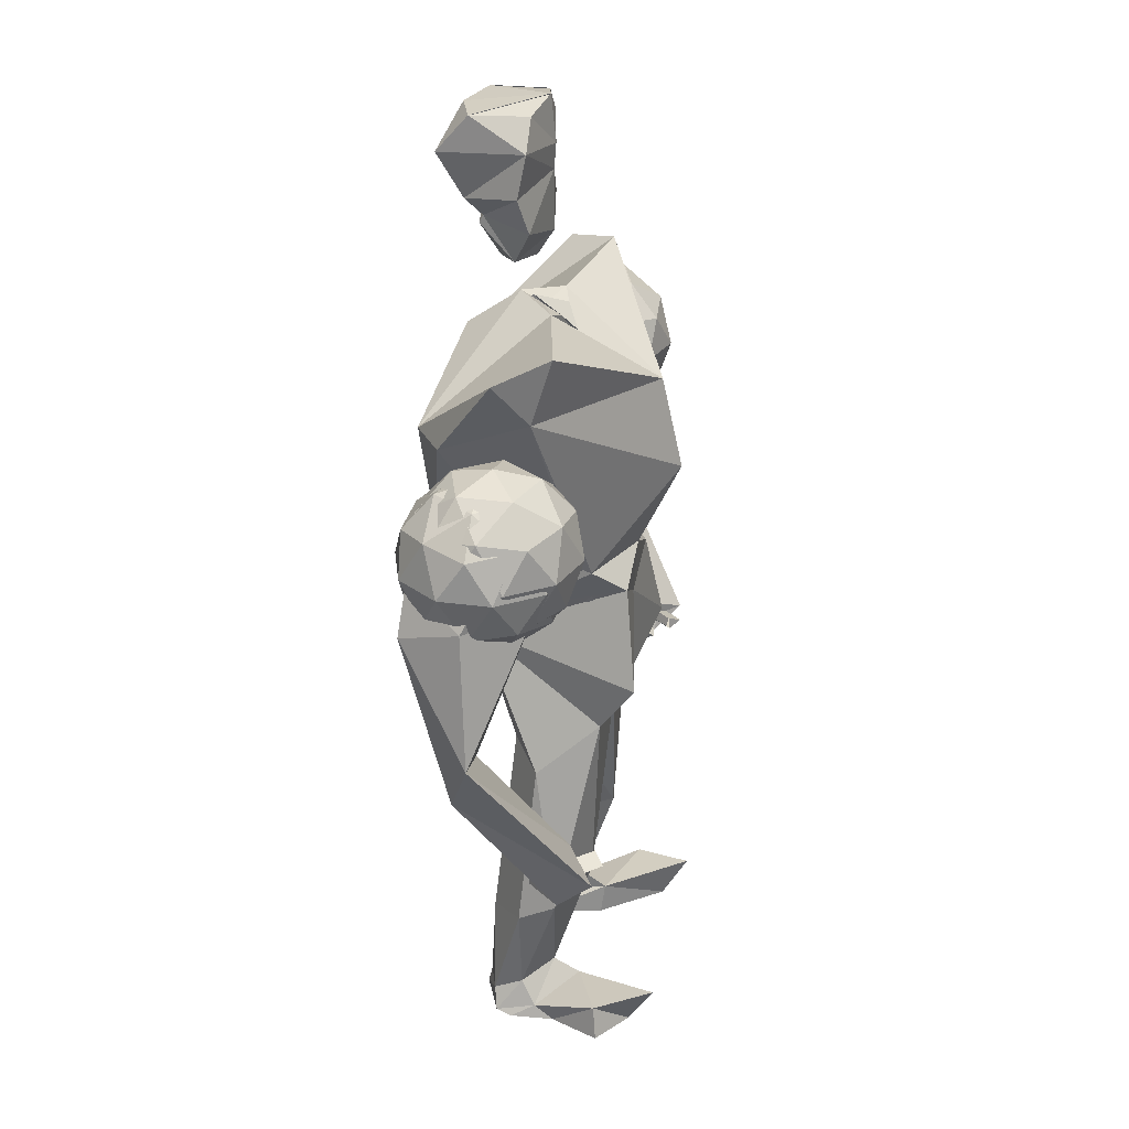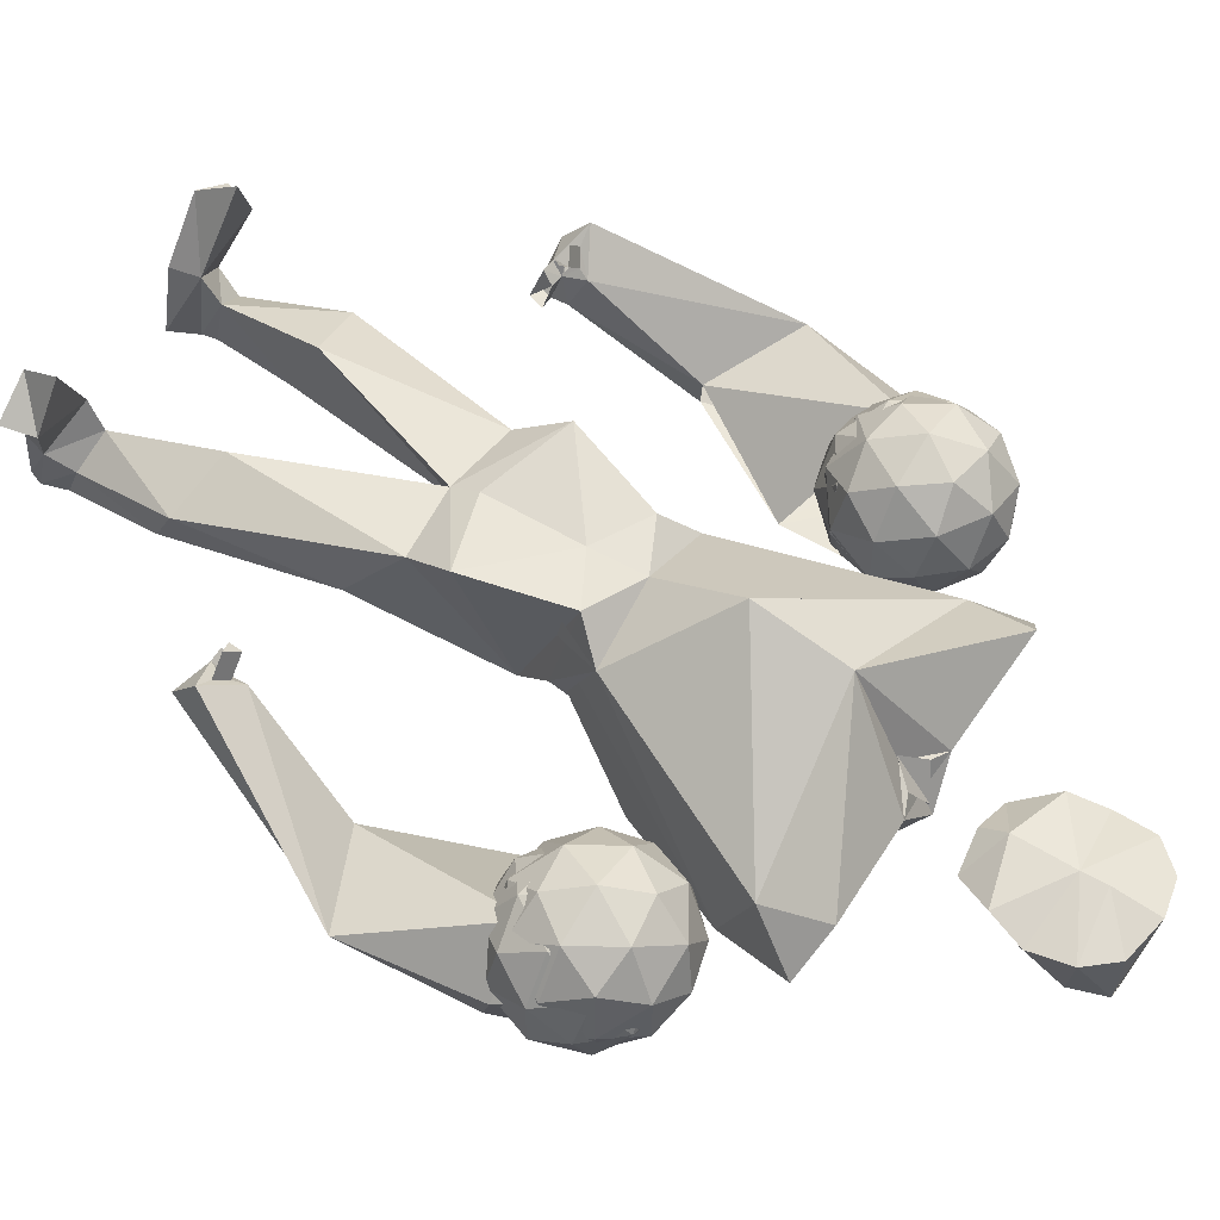
<metadata>
{"format":"obj","ext":"obj","renderer":"f3d","projection":"perspective","resolution":1024,"background":"white","views":[{"elev":29.4,"azim":-78.6,"up":"+Y"},{"elev":56.5,"azim":122.9,"up":"+Z"}]}
</metadata>
<code>
o Cube
v 0.5334 3.344 -0.5206
v 0.1903 2.698 -0.4733
v 0.7454 3.832 0.1532
v 0.371 2.572 0.2629
v 0.3104 2.313 -0.1119
v 0.263 2.434 0.4159
v 0.2509 2.121 -0.3154
v 0.4147 1.959 0.4831
v 0.2219 1.503 -0.1462
v 0.4571 1.451 0.00339
v 0.3584 1.705 0.306
v 0.4141 0.07261 -0.2675
v 0.3724 0.1692 0.2099
v 0.6035 0.04188 -0.1827
v 0.5772 0.07654 0.01255
v 0.487 2.781 -0.4565
v 0.7829 3.524 0.06096
v 0.7501 3.348 -0.376
v 0.9201 3.759 -0.087
v 0.2786 0.00629 -0.1476
v 0.3554 0.01179 0.1895
v 0.614 0.0185 -0.1046
v 0.5847 0.006174 0.1102
v 0.5712 0.2582 0.632
v 0.6938 0.2069 0.3447
v 0.5431 0.04927 0.5046
v 0.7381 0.0493 0.3642
v 0.3835 0.2479 0.07895
v 0.5416 0.2016 -0.05932
v 0.4171 0.1559 -0.2467
v 0.5585 0.1514 -0.1999
v 0.6113 0.7509 0.1288
v 0.6057 0.6541 -0.05908
v 0.3062 0.8106 0.2615
v 0.381 0.5611 -0.2324
v 0.1769 3.795 0.02905
v 0.0838 3.756 0.06127
v 0.2049 4.737 -0.05132
v 0.1927 4.543 -0.4935
v 0.3232 4.602 -0.04995
v 0.2029 4.339 -0.3617
v 0.3473 4.399 -0.08731
v 0.1422 4.242 -0.29
v 0.2984 4.224 -0.04298
v 0.1418 4.204 -0.3092
v 0.1073 4.047 0.1159
v 0.1858 4.042 -0.1372
v 0.6617 3.456 -0.008463
v 0.9575 3.18 -0.3527
v 1.3 3.23 0.293
v 0.9112 2.617 -0.2885
v 1.337 2.922 0.2009
v 1.426 3.06 -0.3502
v 1.475 3.158 0.05289
v 1.507 2.811 -0.377
v 1.581 2.9 -0.08241
v 1.121 1.463 0.1283
v 1.142 1.548 0.3152
v 1.304 1.317 0.2808
v 1.309 1.453 0.4479
v 1.129 1.373 0.1063
v 1.13 1.431 0.2777
v 1.146 1.3 0.1189
v 1.141 1.381 0.3324
v 1.248 2.031 -0.2571
v 1.227 2.053 -0.1073
v 1.685 2.273 -0.04182
v 1.473 1.942 -0.1651
v 1.228 1.456 0.3827
v 1.166 1.494 0.3321
v 1.164 1.429 0.3384
v 1.161 1.447 0.3183
v 1.063 1.377 0.1089
v 1.063 1.427 0.2807
v 1.08 1.302 0.1217
v 1.076 1.379 0.3373
v 1.148 1.458 0.4709
v 1.085 1.495 0.4203
v 1.084 1.432 0.4278
v 1.081 1.45 0.4067
v 0.2049 4.734 -0.05132
v 0.2172 4.726 -0.3326
v 0.2172 4.729 -0.3326
v 1.2 2.66 -0.05786
v 1.491 2.882 0.1532
v 1.089 2.882 0.2836
v 0.8413 2.882 -0.05786
v 1.089 2.882 -0.3993
v 1.491 2.882 -0.2689
v 1.311 3.241 0.2836
v 0.9099 3.241 0.1532
v 0.9099 3.241 -0.2689
v 1.311 3.241 -0.3993
v 1.559 3.241 -0.05786
v 1.2 3.462 -0.05786
v 1.135 2.72 0.1428
v 1.371 2.72 0.06618
v 1.306 2.85 0.2669
v 1.542 2.85 -0.05786
v 1.371 2.72 -0.1819
v 0.9893 2.72 -0.05786
v 0.9241 2.85 0.1428
v 1.135 2.72 -0.2586
v 0.9241 2.85 -0.2586
v 1.306 2.85 -0.3826
v 1.582 3.061 0.06618
v 1.582 3.061 -0.1819
v 1.2 3.061 0.3436
v 1.436 3.061 0.2669
v 0.8186 3.061 0.06618
v 0.9644 3.061 0.2669
v 0.9644 3.061 -0.3826
v 0.8186 3.061 -0.1819
v 1.436 3.061 -0.3826
v 1.2 3.061 -0.4593
v 1.477 3.272 0.1428
v 1.095 3.272 0.2669
v 0.8589 3.272 -0.05786
v 1.095 3.272 -0.3826
v 1.477 3.272 -0.2586
v 1.266 3.403 0.1428
v 1.411 3.403 -0.05786
v 1.03 3.403 0.06618
v 1.03 3.403 -0.1819
v 1.266 3.403 -0.2586
v -1.173 2.697 -0.01923
v -0.8821 2.919 0.1918
v -1.283 2.919 0.3222
v -1.532 2.919 -0.01923
v -1.283 2.919 -0.3607
v -0.8821 2.919 -0.2303
v -1.062 3.278 0.3222
v -1.463 3.278 0.1918
v -1.463 3.278 -0.2303
v -1.062 3.278 -0.3607
v -0.8135 3.278 -0.01923
v -1.173 3.5 -0.01923
v -1.238 2.757 0.1815
v -1.002 2.757 0.1048
v -1.067 2.887 0.3055
v -0.8311 2.887 -0.01923
v -1.002 2.757 -0.1433
v -1.384 2.757 -0.01923
v -1.449 2.887 0.1815
v -1.238 2.757 -0.2199
v -1.449 2.887 -0.2199
v -1.067 2.887 -0.344
v -0.7908 3.098 0.1048
v -0.7908 3.098 -0.1433
v -1.173 3.098 0.3822
v -0.9366 3.098 0.3055
v -1.554 3.098 0.1048
v -1.408 3.098 0.3055
v -1.408 3.098 -0.344
v -1.554 3.098 -0.1433
v -0.9366 3.098 -0.344
v -1.173 3.098 -0.4206
v -0.8963 3.309 0.1815
v -1.278 3.309 0.3055
v -1.514 3.309 -0.01923
v -1.278 3.309 -0.344
v -0.8963 3.309 -0.2199
v -1.107 3.44 0.1815
v -0.9615 3.44 -0.01923
v -1.343 3.44 0.1048
v -1.343 3.44 -0.1433
v -1.107 3.44 -0.2199
v -0.5334 3.344 -0.5206
v -0.1903 2.698 -0.4733
v -0.7454 3.832 0.1532
v -0.371 2.572 0.2629
v 0 3.557 -0.4342
v 0 2.706 -0.4973
v 0 3.443 0.5239
v 0 2.567 0.4217
v -0.3104 2.313 -0.1119
v -0.263 2.434 0.4159
v 0 2.244 -0.1893
v 0 2.289 0.4013
v -0.2509 2.121 -0.3154
v -0.4147 1.959 0.4831
v 0 1.981 -0.2604
v 0 1.805 0.3869
v -0.2219 1.503 -0.1462
v 0 1.662 0.3108
v -0.4571 1.451 0.00339
v -0.3584 1.705 0.306
v -0.4141 0.07261 -0.2675
v -0.3724 0.1692 0.2099
v -0.6035 0.04188 -0.1827
v -0.5772 0.07654 0.01255
v -0.487 2.781 -0.4565
v 0 2.993 0.6247
v -0.7829 3.524 0.06096
v 0 2.879 -0.4263
v -0.7501 3.348 -0.376
v -0.9201 3.759 -0.087
v -0.2786 0.00629 -0.1476
v -0.3554 0.01179 0.1895
v -0.614 0.0185 -0.1046
v -0.5847 0.006174 0.1102
v -0.5712 0.2582 0.632
v -0.6938 0.2069 0.3447
v -0.5431 0.04927 0.5046
v -0.7381 0.0493 0.3642
v -0.3835 0.2479 0.07895
v -0.5416 0.2016 -0.05932
v -0.4171 0.1559 -0.2467
v -0.5585 0.1514 -0.1999
v -0.6113 0.7509 0.1288
v -0.6057 0.6541 -0.05908
v -0.3062 0.8106 0.2615
v -0.381 0.5611 -0.2324
v -0.1769 3.795 0.02905
v 0 3.664 0.0888
v 0 3.834 -0.1499
v 0 3.651 -0.4082
v -0.0838 3.756 0.06127
v 0 3.655 0.1205
v 0 3.771 -0.04194
v 0 3.712 -0.2062
v -0.2049 4.737 -0.05132
v 0 4.367 -0.4407
v -0.1927 4.543 -0.4935
v 0 3.816 -0.08959
v 0 4.555 0.01821
v -0.3232 4.602 -0.04995
v 0 4.269 -0.3893
v -0.2029 4.339 -0.3617
v 0 4.433 0.008967
v -0.3473 4.399 -0.08731
v 0 4.207 -0.3322
v -0.1422 4.242 -0.29
v 0 4.142 0.008998
v -0.2984 4.224 -0.04298
v 0 4.138 -0.3309
v -0.1418 4.204 -0.3092
v -0.1073 4.047 0.1159
v 0 4.018 -0.06809
v -0.1858 4.042 -0.1372
v 0 4.138 -0.2791
v 0 4.001 -0.2422
v 0 1.775 0.3491
v 0 2.993 0.4671
v -0.6617 3.456 -0.008463
v -0.9575 3.18 -0.3527
v -1.3 3.23 0.293
v -0.9112 2.617 -0.2885
v -1.337 2.922 0.2009
v -1.426 3.06 -0.3502
v -1.475 3.158 0.05289
v -1.507 2.811 -0.377
v -1.581 2.9 -0.08241
v -1.121 1.463 0.1283
v -1.142 1.548 0.3152
v -1.304 1.317 0.2808
v -1.309 1.453 0.4479
v -1.129 1.373 0.1063
v -1.13 1.431 0.2777
v -1.146 1.3 0.1189
v -1.141 1.381 0.3324
v -1.248 2.031 -0.2571
v -1.227 2.053 -0.1073
v -1.685 2.273 -0.04182
v -1.473 1.942 -0.1651
v -1.228 1.456 0.3827
v -1.166 1.494 0.3321
v -1.164 1.429 0.3384
v -1.161 1.447 0.3183
v -1.063 1.377 0.1089
v -1.063 1.427 0.2807
v -1.08 1.302 0.1217
v -1.076 1.379 0.3373
v -1.148 1.458 0.4709
v -1.085 1.495 0.4203
v -1.084 1.432 0.4278
v -1.081 1.45 0.4067
v -0.2049 4.734 -0.05132
v 0 4.777 -0.004552
v -0.2172 4.726 -0.3326
v 0 4.78 -0.004552
v -0.2172 4.729 -0.3326
v 0 4.722 -0.4048
v -1.2 2.66 -0.05786
v -1.491 2.882 0.1532
v -1.089 2.882 0.2836
v -0.8413 2.882 -0.05786
v -1.089 2.882 -0.3993
v -1.491 2.882 -0.2689
v -1.311 3.241 0.2836
v -0.9099 3.241 0.1532
v -0.9099 3.241 -0.2689
v -1.311 3.241 -0.3993
v -1.559 3.241 -0.05786
v -1.2 3.462 -0.05786
v -1.135 2.72 0.1428
v -1.371 2.72 0.06618
v -1.306 2.85 0.2669
v -1.542 2.85 -0.05786
v -1.371 2.72 -0.1819
v -0.9893 2.72 -0.05786
v -0.9241 2.85 0.1428
v -1.135 2.72 -0.2586
v -0.9241 2.85 -0.2586
v -1.306 2.85 -0.3826
v -1.582 3.061 0.06618
v -1.582 3.061 -0.1819
v -1.2 3.061 0.3436
v -1.436 3.061 0.2669
v -0.8186 3.061 0.06618
v -0.9644 3.061 0.2669
v -0.9644 3.061 -0.3826
v -0.8186 3.061 -0.1819
v -1.436 3.061 -0.3826
v -1.2 3.061 -0.4593
v -1.477 3.272 0.1428
v -1.095 3.272 0.2669
v -0.8589 3.272 -0.05786
v -1.095 3.272 -0.3826
v -1.477 3.272 -0.2586
v -1.266 3.403 0.1428
v -1.411 3.403 -0.05786
v -1.03 3.403 0.06618
v -1.03 3.403 -0.1819
v -1.266 3.403 -0.2586
v 1.173 2.697 -0.01923
v 0.8821 2.919 0.1918
v 1.283 2.919 0.3222
v 1.532 2.919 -0.01923
v 1.283 2.919 -0.3607
v 0.8821 2.919 -0.2303
v 1.062 3.278 0.3222
v 1.463 3.278 0.1918
v 1.463 3.278 -0.2303
v 1.062 3.278 -0.3607
v 0.8135 3.278 -0.01923
v 1.173 3.5 -0.01923
v 1.238 2.757 0.1815
v 1.002 2.757 0.1048
v 1.067 2.887 0.3055
v 0.8311 2.887 -0.01923
v 1.002 2.757 -0.1433
v 1.384 2.757 -0.01923
v 1.449 2.887 0.1815
v 1.238 2.757 -0.2199
v 1.449 2.887 -0.2199
v 1.067 2.887 -0.344
v 0.7908 3.098 0.1048
v 0.7908 3.098 -0.1433
v 1.173 3.098 0.3822
v 0.9366 3.098 0.3055
v 1.554 3.098 0.1048
v 1.408 3.098 0.3055
v 1.408 3.098 -0.344
v 1.554 3.098 -0.1433
v 0.9366 3.098 -0.344
v 1.173 3.098 -0.4206
v 0.8963 3.309 0.1815
v 1.278 3.309 0.3055
v 1.514 3.309 -0.01923
v 1.278 3.309 -0.344
v 0.8963 3.309 -0.2199
v 1.107 3.44 0.1815
v 0.9615 3.44 -0.01923
v 1.343 3.44 0.1048
v 1.343 3.44 -0.1433
v 1.107 3.44 -0.2199
f 174 36 215
f 17 174 193
f 6 7 5
f 4 5 2
f 172 16 195
f 2 178 173
f 175 6 4
f 7 11 10
f 178 7 182
f 179 8 6
f 28 15 29
f 7 9 182
f 8 185 11
f 13 25 15
f 28 12 13
f 29 14 31
f 31 12 30
f 195 2 173
f 4 193 175
f 1 19 18
f 20 23 21
f 13 20 21
f 15 22 14
f 12 22 20
f 25 26 27
f 13 26 24
f 23 26 21
f 23 25 27
f 35 31 30
f 33 29 31
f 35 28 34
f 32 28 29
f 11 34 32
f 9 34 185
f 10 32 33
f 9 33 35
f 215 37 219
f 1 36 3
f 1 217 216
f 39 223 283
f 36 220 37
f 230 42 40
f 43 41 42
f 41 39 40
f 47 44 234
f 83 283 281
f 40 39 83
f 43 42 44
f 47 45 43
f 242 236 45
f 39 283 83
f 40 83 38
f 225 37 220
f 47 234 239
f 47 43 44
f 18 17 4
f 17 244 193
f 174 3 36
f 17 3 174
f 6 8 7
f 4 6 5
f 172 1 16
f 2 5 178
f 175 179 6
f 7 8 11
f 178 5 7
f 179 183 8
f 28 13 15
f 7 10 9
f 8 183 185
f 182 9 185
f 13 24 25
f 28 30 12
f 29 15 14
f 31 14 12
f 195 16 2
f 1 3 19
f 20 22 23
f 13 12 20
f 15 23 22
f 12 14 22
f 25 24 26
f 13 21 26
f 23 27 26
f 23 15 25
f 35 33 31
f 33 32 29
f 35 30 28
f 32 34 28
f 11 185 34
f 9 35 34
f 10 11 32
f 9 10 33
f 215 36 37
f 1 216 36
f 1 172 217
f 36 216 220
f 41 228 223
f 43 232 228
f 45 236 232
f 226 40 38
f 226 38 281
f 242 45 47
f 44 42 230
f 44 230 234
f 41 223 39
f 41 40 42
f 45 232 43
f 230 40 226
f 43 228 41
f 16 18 243
f 17 48 244
f 66 57 58
f 53 56 55
f 49 54 53
f 52 54 50
f 51 53 55
f 59 64 63
f 67 58 60
f 68 60 59
f 68 57 65
f 62 73 74
f 59 61 57
f 57 62 58
f 62 70 58
f 55 65 51
f 55 67 68
f 52 67 56
f 51 66 52
f 71 80 72
f 58 69 60
f 64 69 71
f 74 75 76
f 62 76 64
f 64 75 63
f 61 75 73
f 78 79 77
f 71 77 79
f 70 77 69
f 70 80 78
f 66 65 57
f 53 54 56
f 49 50 54
f 52 56 54
f 51 49 53
f 59 60 64
f 67 66 58
f 68 67 60
f 68 59 57
f 62 61 73
f 59 63 61
f 57 61 62
f 62 72 70
f 55 68 65
f 55 56 67
f 52 66 67
f 71 79 80
f 62 64 71
f 58 70 69
f 64 60 69
f 62 74 76
f 64 76 75
f 61 63 75
f 71 69 77
f 70 78 77
f 70 72 80
f 82 279 81
f 174 215 214
f 194 193 174
f 177 176 180
f 171 169 176
f 172 195 192
f 169 173 178
f 175 171 177
f 180 186 187
f 178 182 180
f 179 177 181
f 179 183 182
f 206 207 191
f 180 182 184
f 181 187 185
f 182 183 185
f 189 191 203
f 206 189 188
f 207 209 190
f 209 208 188
f 195 173 169
f 171 175 193
f 168 196 197
f 198 199 201
f 189 199 198
f 191 190 200
f 188 198 200
f 203 205 204
f 189 202 204
f 201 199 204
f 201 205 203
f 213 208 209
f 211 209 207
f 213 212 206
f 210 207 206
f 187 210 212
f 184 185 212
f 186 211 210
f 184 213 211
f 215 219 218
f 168 170 214
f 168 216 217
f 224 283 223
f 216 220 221
f 214 218 220
f 230 227 231
f 233 231 229
f 229 227 224
f 240 234 235
f 282 281 283
f 227 282 224
f 233 235 231
f 242 236 241
f 240 233 237
f 242 237 236
f 224 282 283
f 227 222 282
f 225 218 219
f 240 239 234
f 240 235 233
f 243 169 194
f 194 193 244
f 174 214 170
f 194 174 170
f 177 180 181
f 171 176 177
f 172 192 168
f 169 178 176
f 175 177 179
f 180 187 181
f 178 180 176
f 179 181 183
f 179 182 178
f 206 191 189
f 180 184 186
f 181 185 183
f 182 185 184
f 189 203 202
f 206 188 208
f 207 190 191
f 209 188 190
f 195 169 192
f 168 197 170
f 198 201 200
f 189 198 188
f 191 200 201
f 188 200 190
f 203 204 202
f 189 204 199
f 201 204 205
f 201 203 191
f 213 209 211
f 211 207 210
f 213 206 208
f 210 206 212
f 187 212 185
f 184 212 213
f 186 210 187
f 184 211 186
f 215 218 214
f 168 214 216
f 168 217 172
f 216 221 217
f 214 220 216
f 229 223 228
f 220 225 221
f 233 228 232
f 237 232 236
f 226 222 227
f 226 281 222
f 242 240 237
f 235 230 231
f 235 234 230
f 229 224 223
f 229 231 227
f 237 233 232
f 230 226 227
f 233 229 228
f 196 192 243
f 194 244 245
f 263 255 254
f 250 252 253
f 246 250 251
f 249 247 251
f 248 252 250
f 256 260 261
f 264 257 255
f 265 256 257
f 265 262 254
f 259 271 270
f 256 254 258
f 254 255 259
f 259 255 267
f 252 248 262
f 252 265 264
f 249 253 264
f 248 249 263
f 268 269 277
f 255 257 266
f 261 268 266
f 271 273 272
f 259 261 273
f 261 260 272
f 258 270 272
f 275 274 276
f 268 276 274
f 267 266 274
f 267 275 277
f 263 254 262
f 250 253 251
f 246 251 247
f 249 251 253
f 248 250 246
f 256 261 257
f 264 255 263
f 265 257 264
f 265 254 256
f 259 270 258
f 256 258 260
f 254 259 258
f 259 267 269
f 252 262 265
f 252 264 253
f 249 264 263
f 268 277 276
f 259 268 261
f 255 266 267
f 261 266 257
f 259 273 271
f 261 272 273
f 258 272 260
f 268 274 266
f 267 274 275
f 267 277 269
f 280 278 279
f 225 219 37
f 2 16 243
f 243 18 4
f 18 19 17
f 19 3 17
f 17 193 4
f 4 2 243
f 16 1 18
f 225 220 218
f 243 192 169
f 169 171 194
f 171 193 194
f 194 170 197
f 197 196 194
f 196 243 194
f 196 168 192
f 84 97 96
f 85 97 99
f 84 96 101
f 84 101 103
f 84 103 100
f 85 99 106
f 86 98 108
f 87 102 110
f 88 104 112
f 89 105 114
f 85 106 109
f 86 108 111
f 87 110 113
f 88 112 115
f 89 114 107
f 90 116 121
f 91 117 123
f 92 118 124
f 93 119 125
f 94 120 122
f 122 125 95
f 122 120 125
f 120 93 125
f 125 124 95
f 125 119 124
f 119 92 124
f 124 123 95
f 124 118 123
f 118 91 123
f 123 121 95
f 123 117 121
f 117 90 121
f 121 122 95
f 121 116 122
f 116 94 122
f 107 120 94
f 107 114 120
f 114 93 120
f 115 119 93
f 115 112 119
f 112 92 119
f 113 118 92
f 113 110 118
f 110 91 118
f 111 117 91
f 111 108 117
f 108 90 117
f 109 116 90
f 109 106 116
f 106 94 116
f 114 115 93
f 114 105 115
f 105 88 115
f 112 113 92
f 112 104 113
f 104 87 113
f 110 111 91
f 110 102 111
f 102 86 111
f 108 109 90
f 108 98 109
f 98 85 109
f 106 107 94
f 106 99 107
f 99 89 107
f 100 105 89
f 100 103 105
f 103 88 105
f 103 104 88
f 103 101 104
f 101 87 104
f 101 102 87
f 101 96 102
f 96 86 102
f 99 100 89
f 99 97 100
f 97 84 100
f 96 98 86
f 96 97 98
f 97 85 98
f 284 296 297
f 285 299 297
f 284 301 296
f 284 303 301
f 284 300 303
f 285 306 299
f 286 308 298
f 287 310 302
f 288 312 304
f 289 314 305
f 285 309 306
f 286 311 308
f 287 313 310
f 288 315 312
f 289 307 314
f 290 321 316
f 291 323 317
f 292 324 318
f 293 325 319
f 294 322 320
f 322 295 325
f 322 325 320
f 320 325 293
f 325 295 324
f 325 324 319
f 319 324 292
f 324 295 323
f 324 323 318
f 318 323 291
f 323 295 321
f 323 321 317
f 317 321 290
f 321 295 322
f 321 322 316
f 316 322 294
f 307 294 320
f 307 320 314
f 314 320 293
f 315 293 319
f 315 319 312
f 312 319 292
f 313 292 318
f 313 318 310
f 310 318 291
f 311 291 317
f 311 317 308
f 308 317 290
f 309 290 316
f 309 316 306
f 306 316 294
f 314 293 315
f 314 315 305
f 305 315 288
f 312 292 313
f 312 313 304
f 304 313 287
f 310 291 311
f 310 311 302
f 302 311 286
f 308 290 309
f 308 309 298
f 298 309 285
f 306 294 307
f 306 307 299
f 299 307 289
f 300 289 305
f 300 305 303
f 303 305 288
f 303 288 304
f 303 304 301
f 301 304 287
f 301 287 302
f 301 302 296
f 296 302 286
f 299 289 300
f 299 300 297
f 297 300 284
f 296 286 298
f 296 298 297
f 297 298 285
f 126 139 138
f 127 139 141
f 126 138 143
f 126 143 145
f 126 145 142
f 127 141 148
f 128 140 150
f 129 144 152
f 130 146 154
f 131 147 156
f 127 148 151
f 128 150 153
f 129 152 155
f 130 154 157
f 131 156 149
f 132 158 163
f 133 159 165
f 134 160 166
f 135 161 167
f 136 162 164
f 164 167 137
f 164 162 167
f 162 135 167
f 167 166 137
f 167 161 166
f 161 134 166
f 166 165 137
f 166 160 165
f 160 133 165
f 165 163 137
f 165 159 163
f 159 132 163
f 163 164 137
f 163 158 164
f 158 136 164
f 149 162 136
f 149 156 162
f 156 135 162
f 157 161 135
f 157 154 161
f 154 134 161
f 155 160 134
f 155 152 160
f 152 133 160
f 153 159 133
f 153 150 159
f 150 132 159
f 151 158 132
f 151 148 158
f 148 136 158
f 156 157 135
f 156 147 157
f 147 130 157
f 154 155 134
f 154 146 155
f 146 129 155
f 152 153 133
f 152 144 153
f 144 128 153
f 150 151 132
f 150 140 151
f 140 127 151
f 148 149 136
f 148 141 149
f 141 131 149
f 142 147 131
f 142 145 147
f 145 130 147
f 145 146 130
f 145 143 146
f 143 129 146
f 143 144 129
f 143 138 144
f 138 128 144
f 141 142 131
f 141 139 142
f 139 126 142
f 138 140 128
f 138 139 140
f 139 127 140
f 326 338 339
f 327 341 339
f 326 343 338
f 326 345 343
f 326 342 345
f 327 348 341
f 328 350 340
f 329 352 344
f 330 354 346
f 331 356 347
f 327 351 348
f 328 353 350
f 329 355 352
f 330 357 354
f 331 349 356
f 332 363 358
f 333 365 359
f 334 366 360
f 335 367 361
f 336 364 362
f 364 337 367
f 364 367 362
f 362 367 335
f 367 337 366
f 367 366 361
f 361 366 334
f 366 337 365
f 366 365 360
f 360 365 333
f 365 337 363
f 365 363 359
f 359 363 332
f 363 337 364
f 363 364 358
f 358 364 336
f 349 336 362
f 349 362 356
f 356 362 335
f 357 335 361
f 357 361 354
f 354 361 334
f 355 334 360
f 355 360 352
f 352 360 333
f 353 333 359
f 353 359 350
f 350 359 332
f 351 332 358
f 351 358 348
f 348 358 336
f 356 335 357
f 356 357 347
f 347 357 330
f 354 334 355
f 354 355 346
f 346 355 329
f 352 333 353
f 352 353 344
f 344 353 328
f 350 332 351
f 350 351 340
f 340 351 327
f 348 336 349
f 348 349 341
f 341 349 331
f 342 331 347
f 342 347 345
f 345 347 330
f 345 330 346
f 345 346 343
f 343 346 329
f 343 329 344
f 343 344 338
f 338 344 328
f 341 331 342
f 341 342 339
f 339 342 326
f 338 328 340
f 338 340 339
f 339 340 327

</code>
